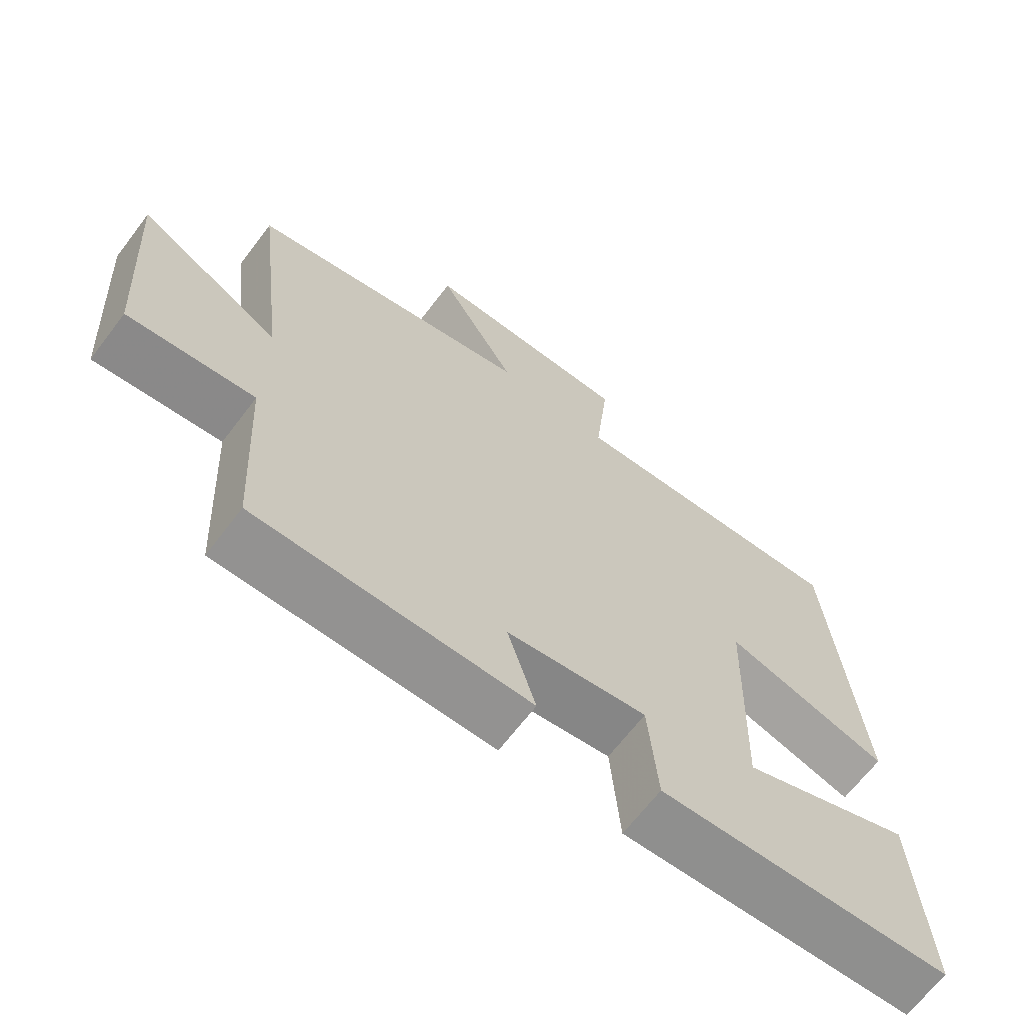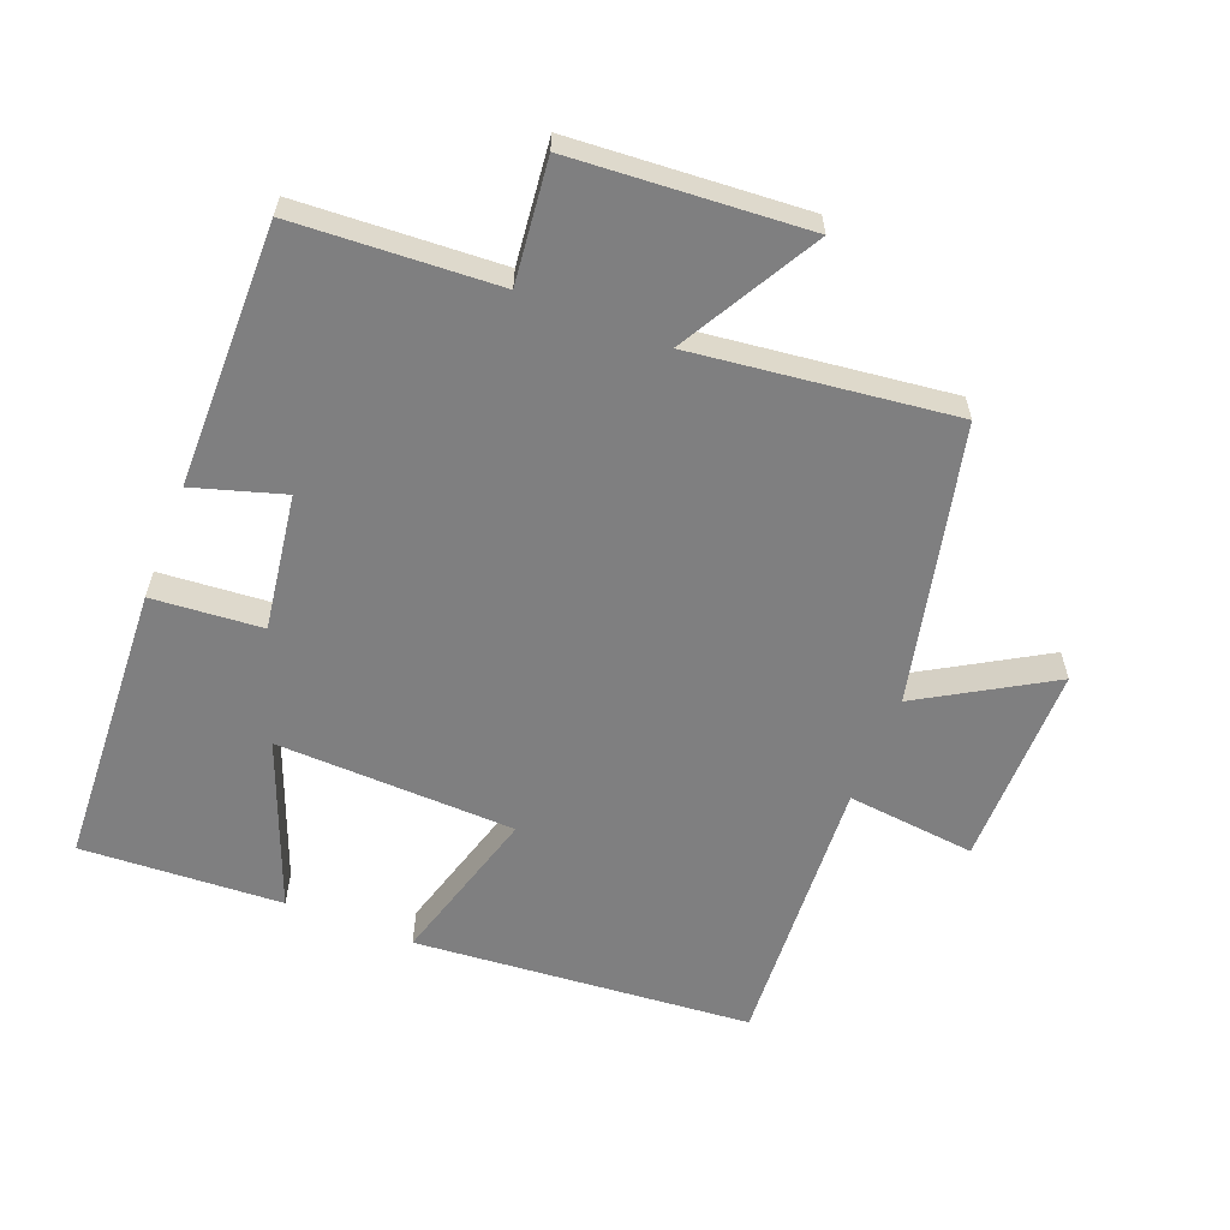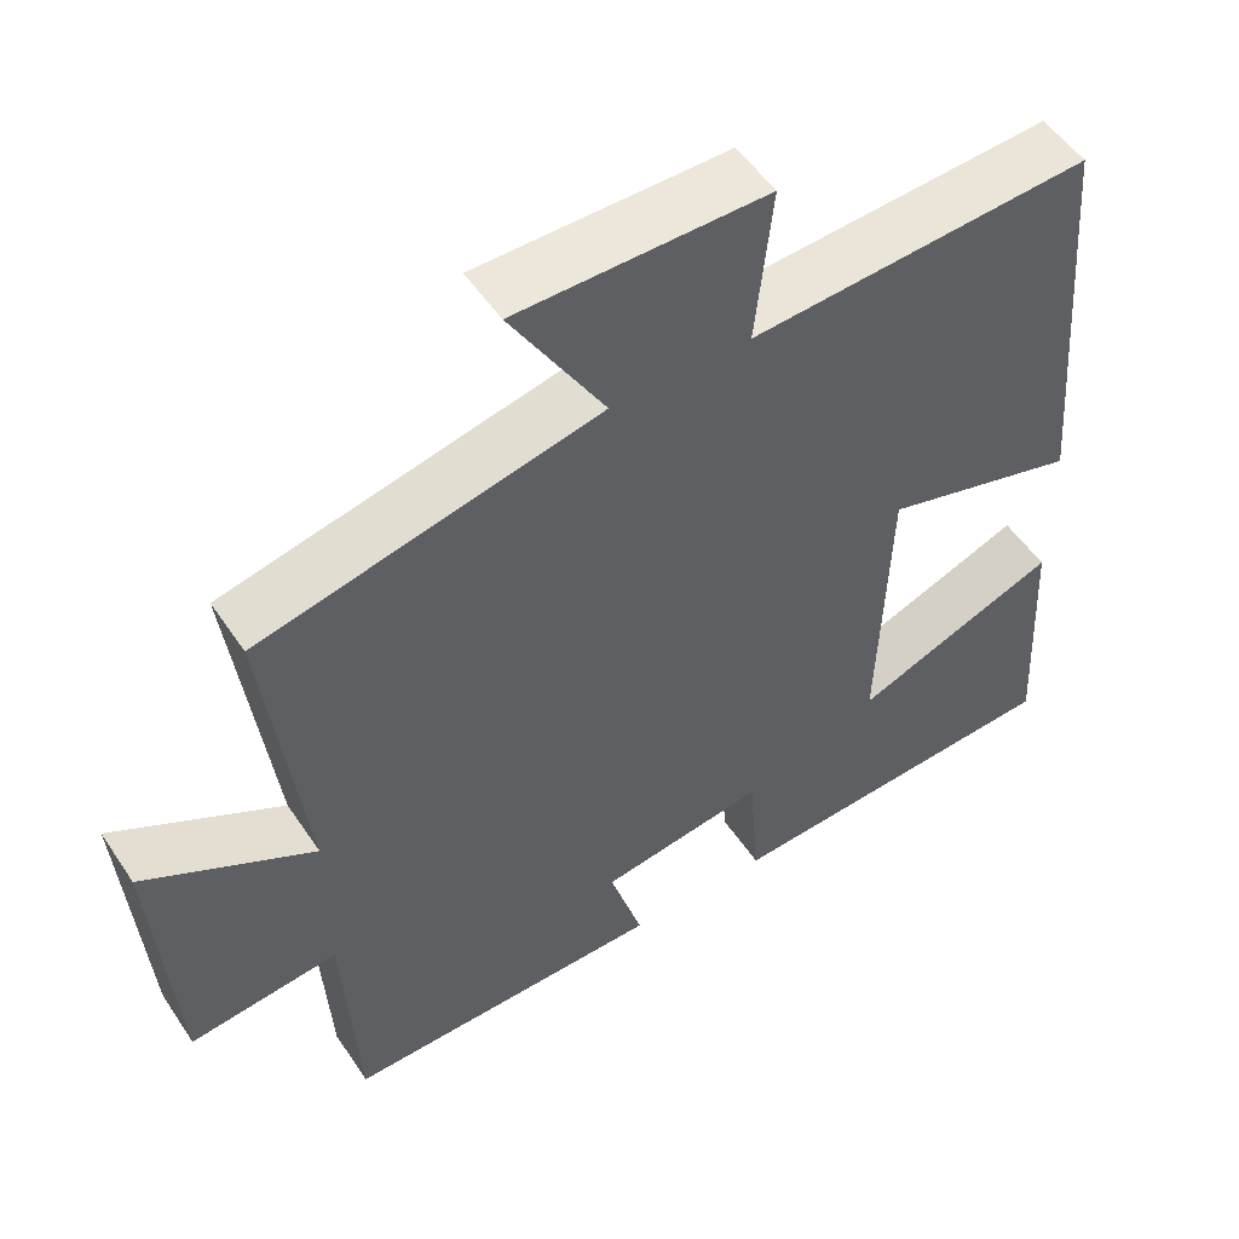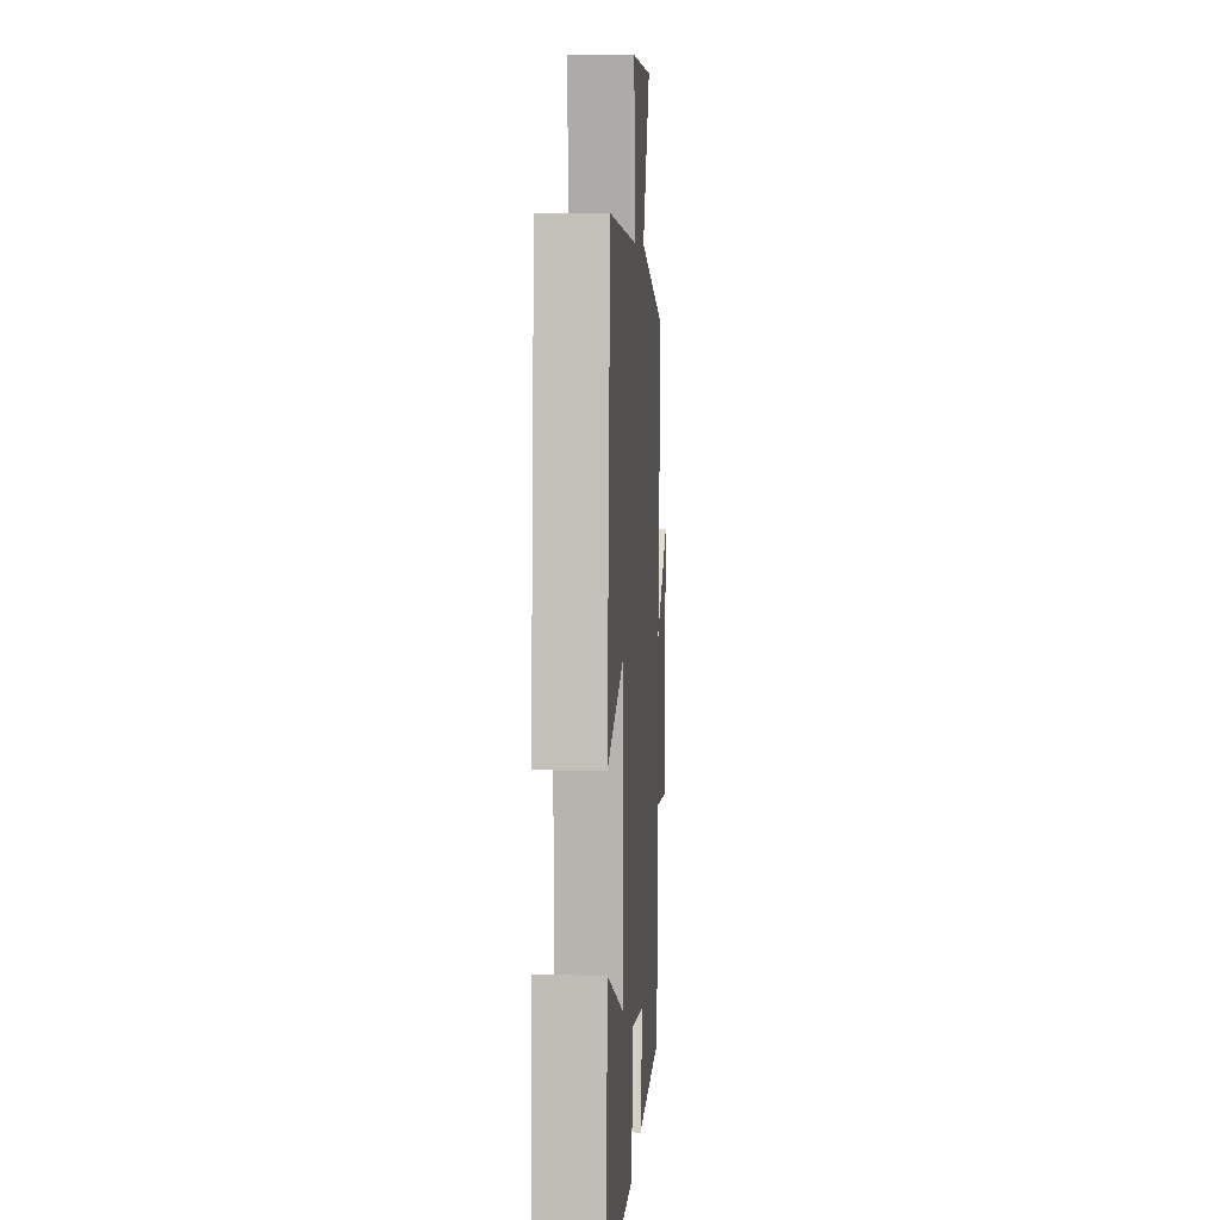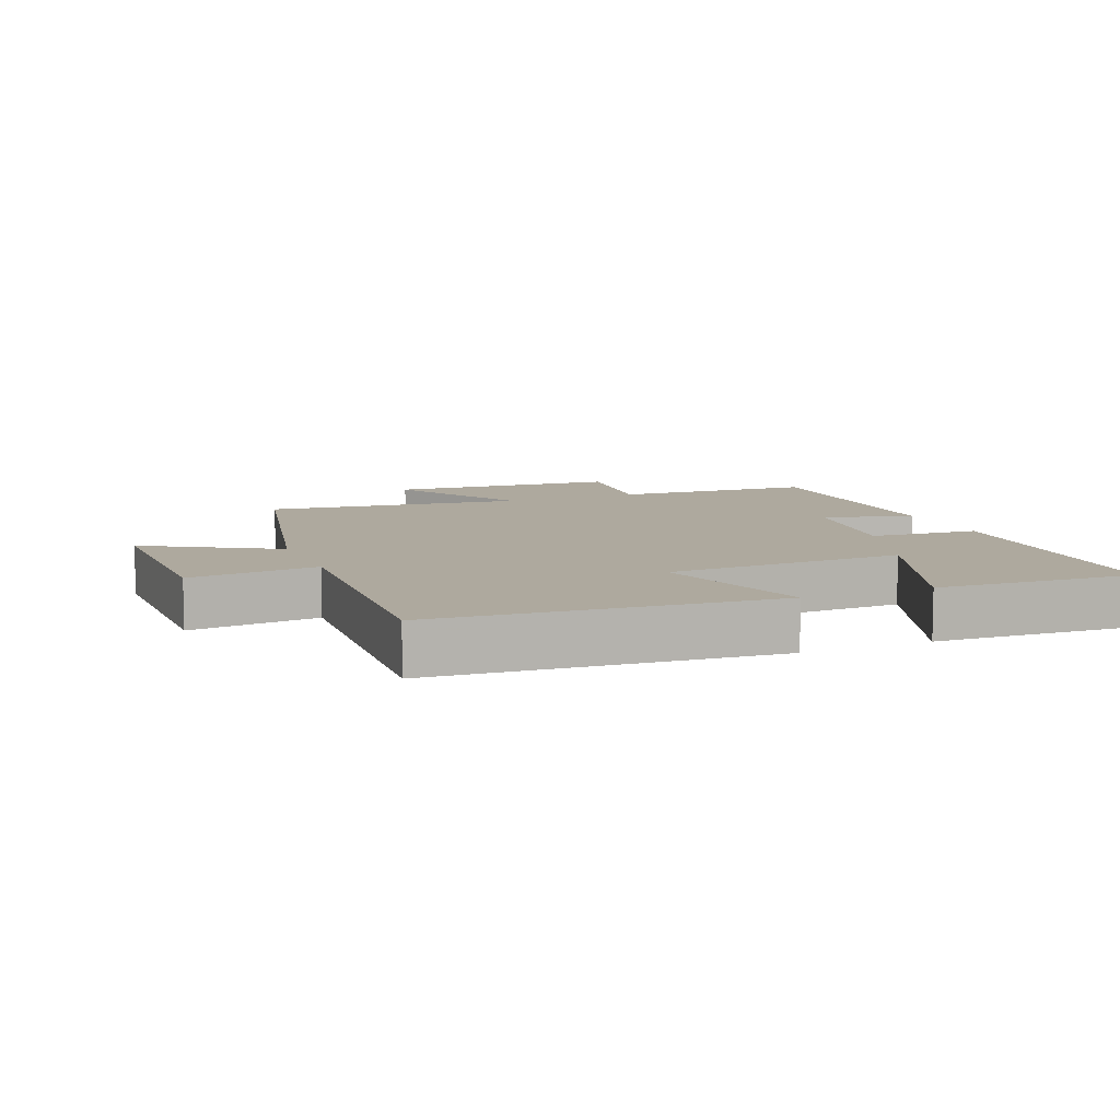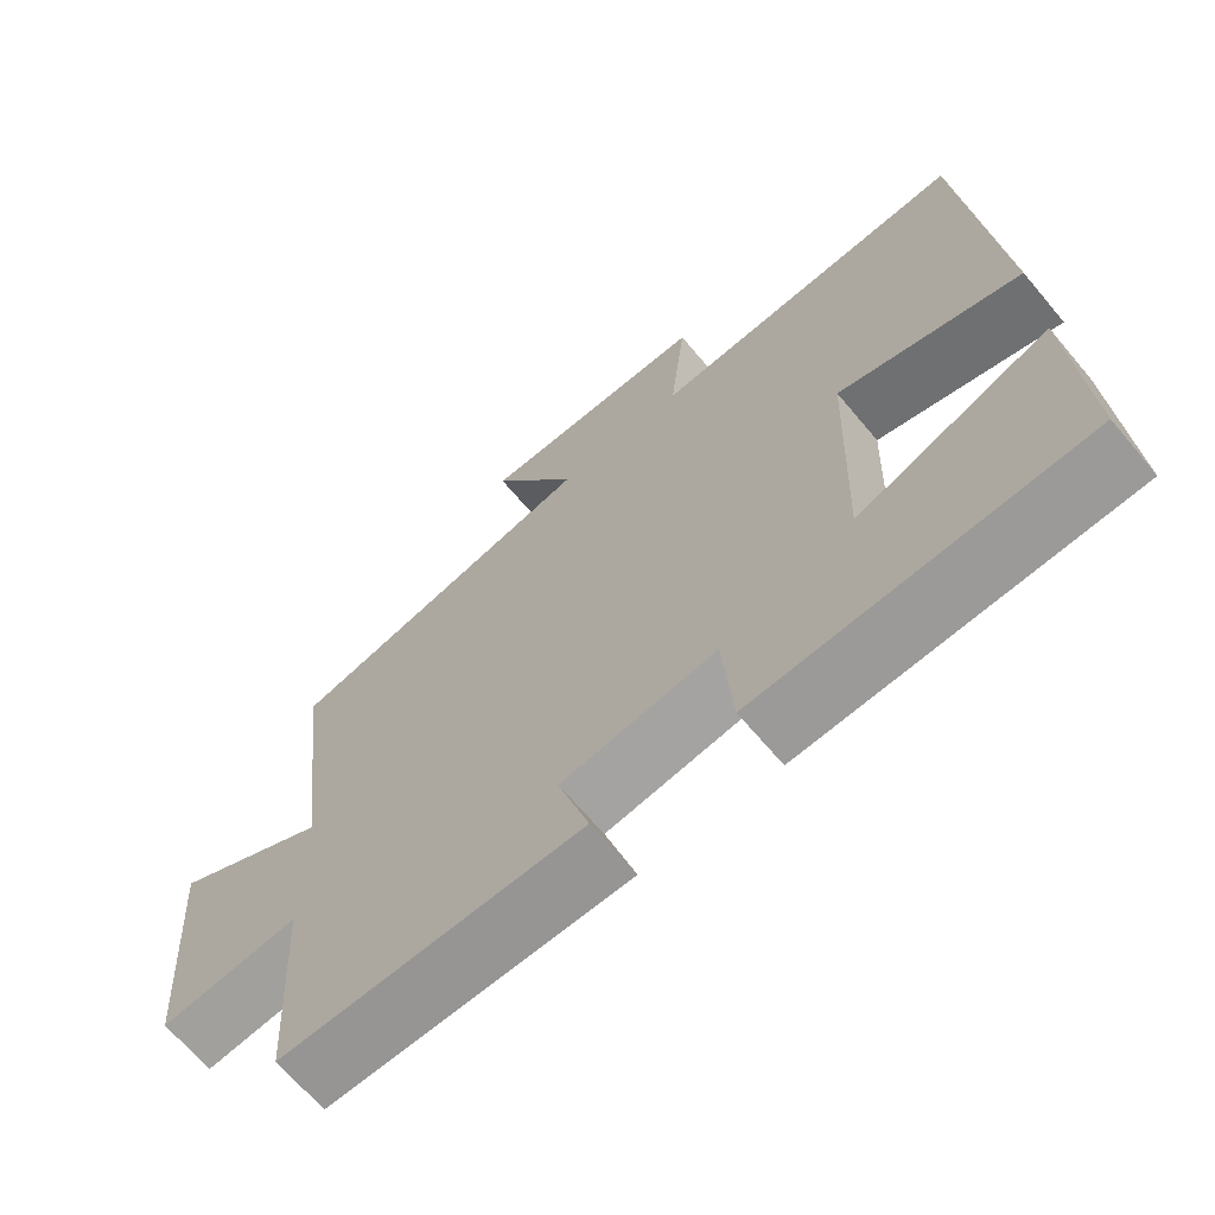
<metadata>
{"format":"obj","ext":"obj","renderer":"f3d","projection":"perspective","resolution":1024,"background":"white","views":[{"elev":-66.7,"azim":-37.3,"up":"+Z"},{"elev":-59.8,"azim":-111.5,"up":"+Y"},{"elev":52.6,"azim":-33.0,"up":"+Z"},{"elev":6.7,"azim":93.6,"up":"+Z"},{"elev":9.0,"azim":67.6,"up":"+Y"},{"elev":-67.3,"azim":40.1,"up":"+Z"}]}
</metadata>
<code>
v 0.516 0.07 -0.478
v 0.088 0.07 -0.5
v 0.075 0.07 -0.335
v -0.129 0.07 -0.365
v -0.088 0.07 -0.5
v -0.483 0.07 -0.503
v -0.5 0.07 -0.199
v -0.683 0.07 -0.219
v -0.707 0.07 0.131
v -0.5 0.07 0.015
v -0.547 0.07 0.405
v -0.131 0.07 0.5
v -0.246 0.07 0.694
v 0.06 0.07 0.694
v 0.039 0.07 0.5
v 0.458 0.07 0.525
v 0.5 0.07 0.017
v 0.259 0.07 0.086
v 0.247 0.07 -0.274
v 0.5 0.07 -0.175
v 0.516 0 -0.478
v 0.088 0 -0.5
v 0.075 0 -0.335
v -0.129 0 -0.365
v -0.088 0 -0.5
v -0.483 0 -0.503
v -0.5 0 -0.199
v -0.683 0 -0.219
v -0.707 0 0.131
v -0.5 0 0.015
v -0.547 0 0.405
v -0.131 0 0.5
v -0.246 0 0.694
v 0.06 0 0.694
v 0.039 0 0.5
v 0.458 0 0.525
v 0.5 0 0.017
v 0.259 0 0.086
v 0.247 0 -0.274
v 0.5 0 -0.175
f 19 20 1 2
f 18 19 2 3
f 15 16 17 18
f 15 18 3 4
f 12 13 14 15
f 12 15 4
f 11 12 4
f 10 11 4
f 7 8 9 10
f 6 7 10
f 5 6 10
f 4 5 10
f 22 21 40 39
f 23 22 39 38
f 38 37 36 35
f 24 23 38 35
f 35 34 33 32
f 24 35 32
f 24 32 31
f 24 31 30
f 30 29 28 27
f 30 27 26
f 30 26 25
f 30 25 24
f 1 21 22 2
f 2 22 23 3
f 3 23 24 4
f 4 24 25 5
f 5 25 26 6
f 6 26 27 7
f 7 27 28 8
f 8 28 29 9
f 9 29 30 10
f 10 30 31 11
f 11 31 32 12
f 12 32 33 13
f 13 33 34 14
f 14 34 35 15
f 15 35 36 16
f 16 36 37 17
f 17 37 38 18
f 18 38 39 19
f 19 39 40 20
f 20 40 21 1

</code>
